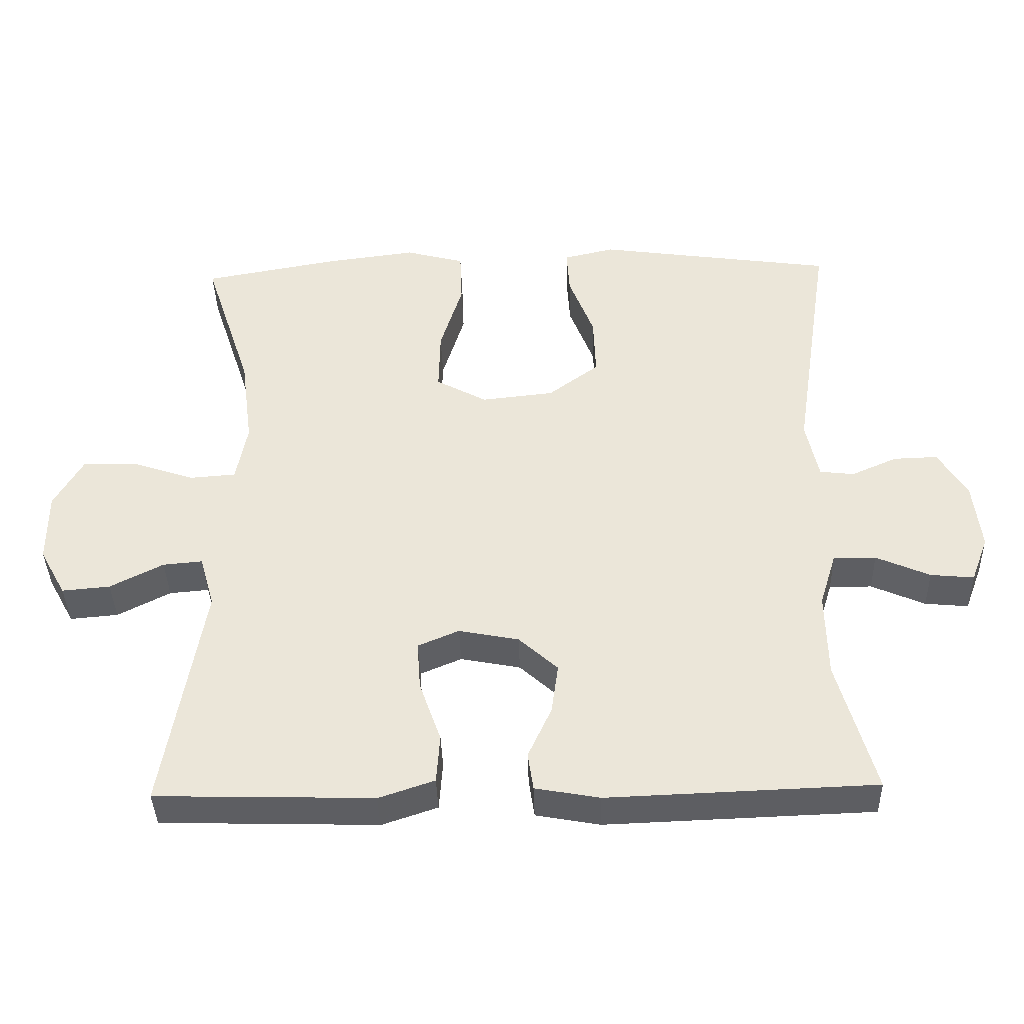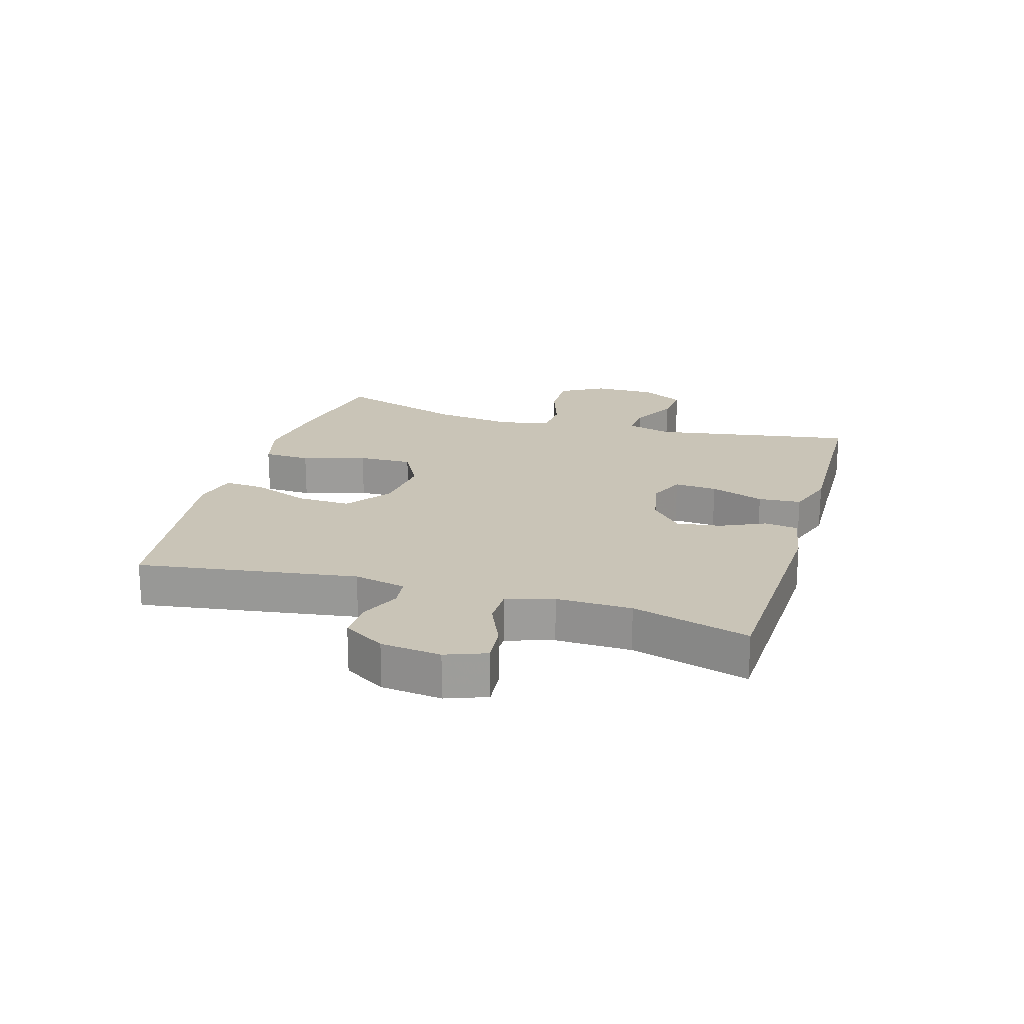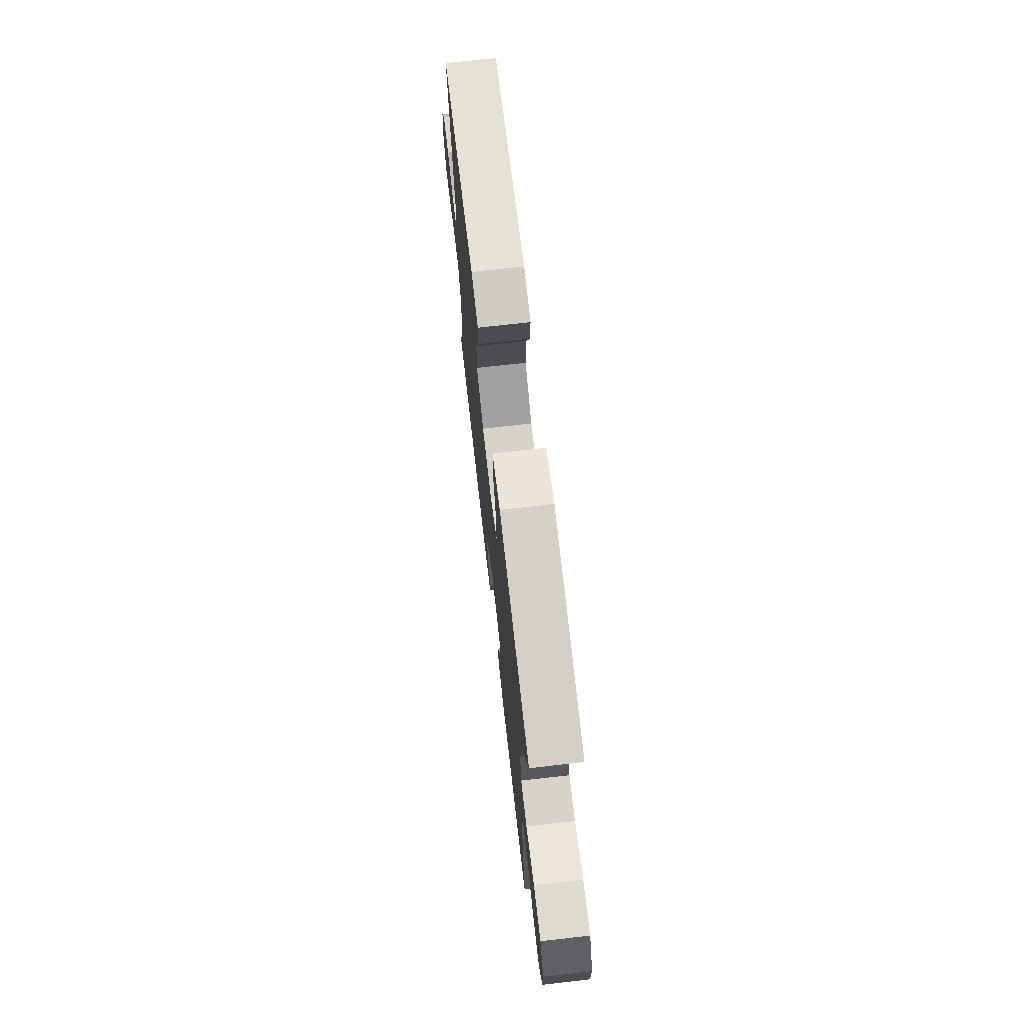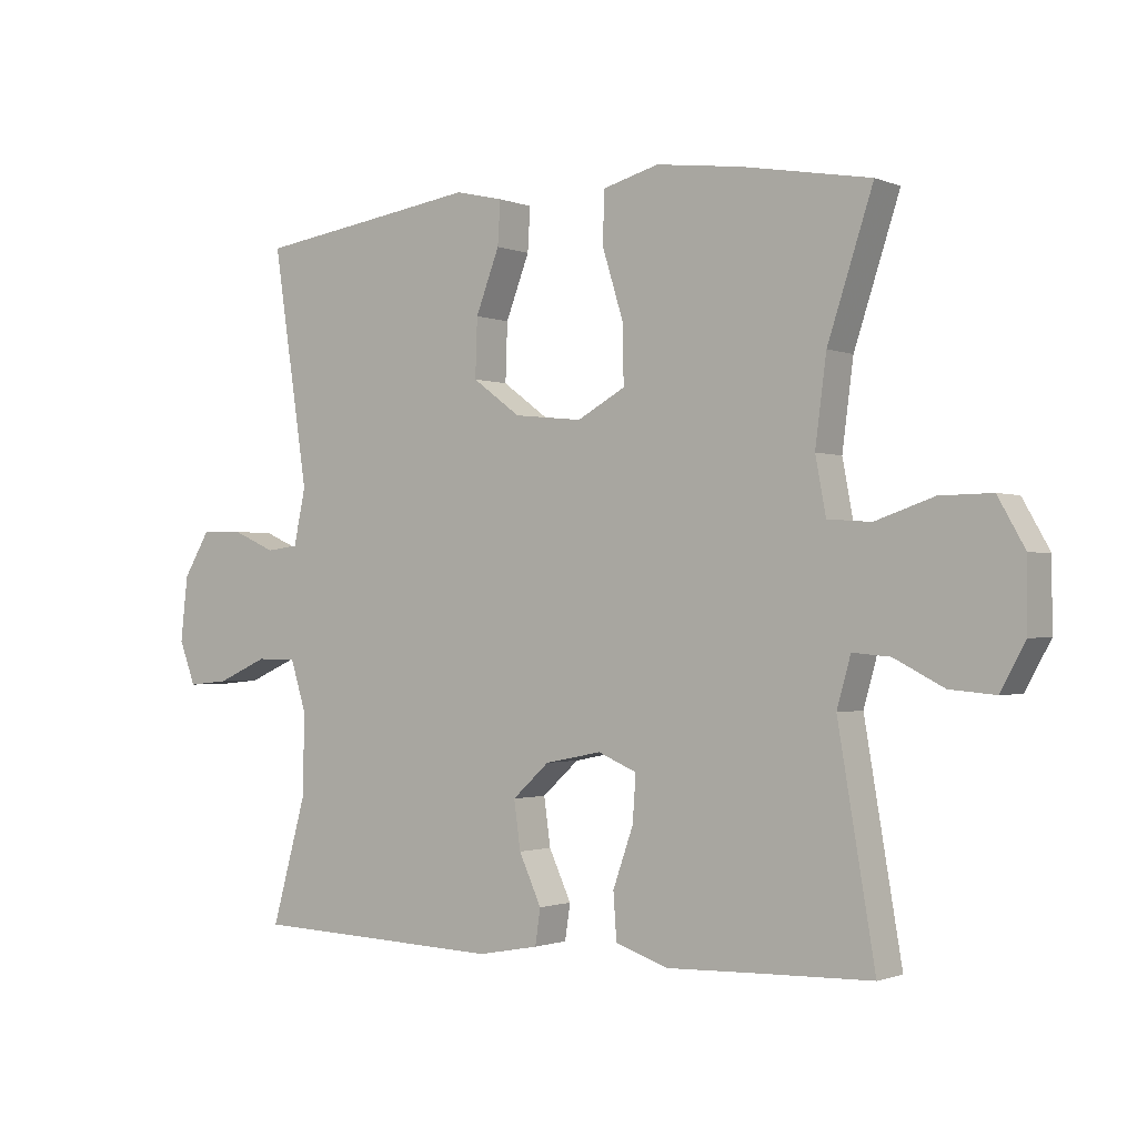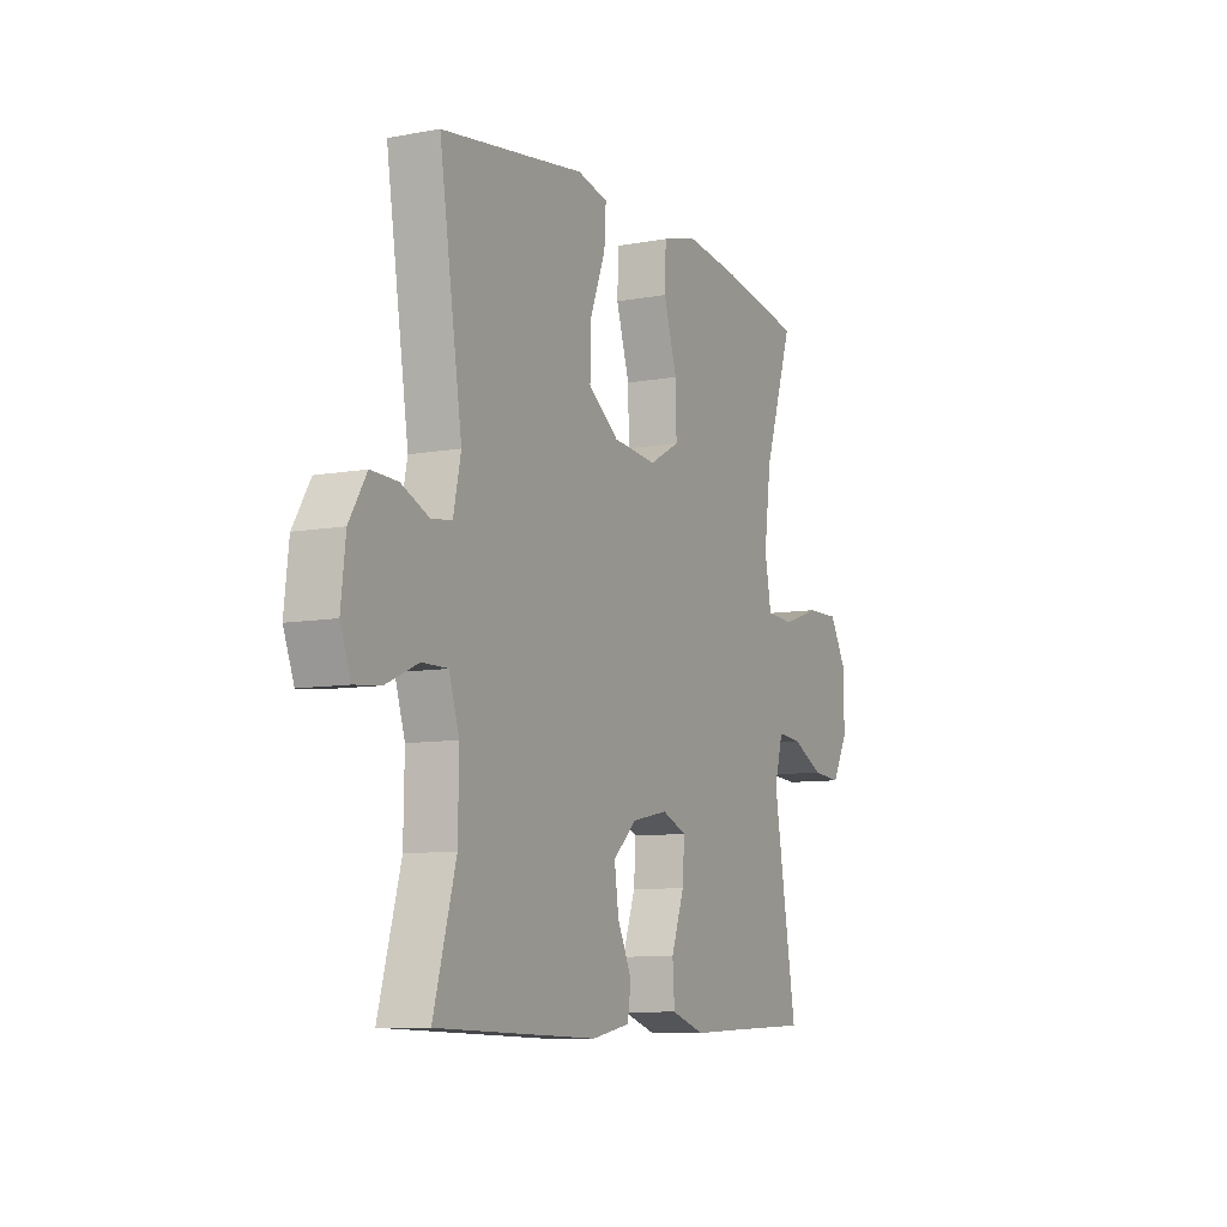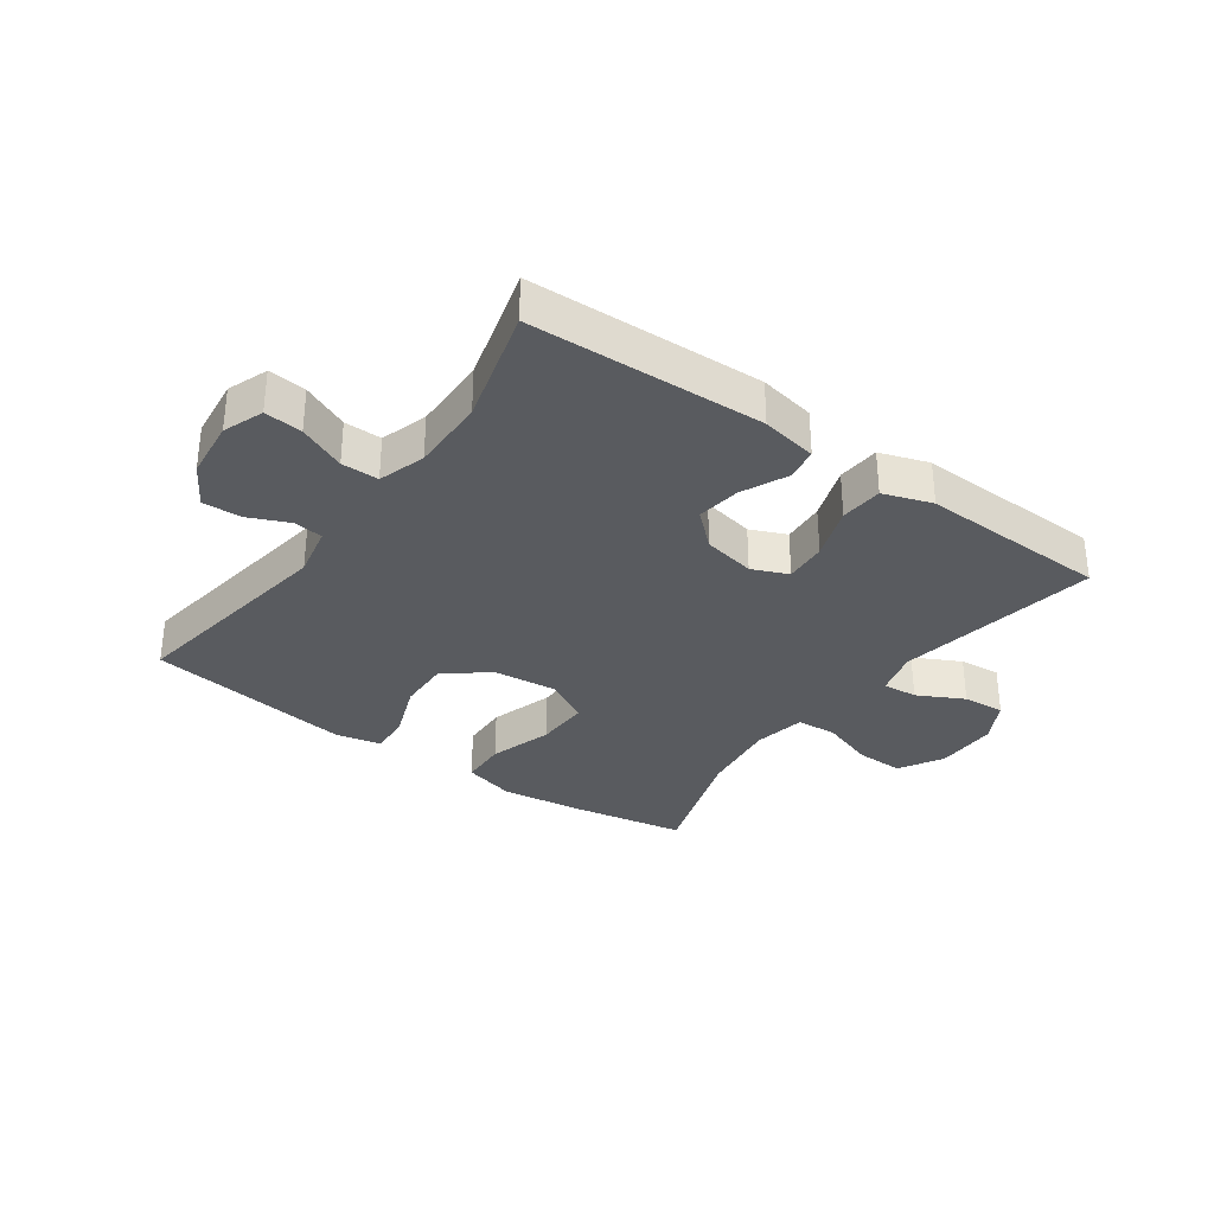
<metadata>
{"format":"obj","ext":"obj","renderer":"f3d","projection":"perspective","resolution":1024,"background":"white","views":[{"elev":-39.2,"azim":1.7,"up":"+Z"},{"elev":20.0,"azim":106.6,"up":"+Y"},{"elev":71.8,"azim":-96.5,"up":"+Z"},{"elev":-1.3,"azim":-144.5,"up":"+Z"},{"elev":-8.6,"azim":116.6,"up":"+Z"},{"elev":-32.5,"azim":144.4,"up":"+Y"}]}
</metadata>
<code>
v -0.5 0.07 -0.5
v -0.444 0.07 -0.168
v -0.465 0.07 -0.093
v -0.522 0.07 -0.098
v -0.598 0.07 -0.137
v -0.667 0.07 -0.143
v -0.705 0.07 -0.074
v -0.705 0.07 0.029
v -0.664 0.07 0.101
v -0.585 0.07 0.1
v -0.496 0.07 0.07
v -0.43 0.07 0.075
v -0.414 0.07 0.16
v -0.431 0.07 0.29
v -0.5 0.07 0.5
v -0.306 0.07 0.535
v -0.175 0.07 0.552
v -0.09 0.07 0.529
v -0.087 0.07 0.452
v -0.119 0.07 0.348
v -0.121 0.07 0.259
v -0.048 0.07 0.219
v 0.056 0.07 0.23
v 0.129 0.07 0.284
v 0.126 0.07 0.372
v 0.09 0.07 0.466
v 0.086 0.07 0.532
v 0.159 0.07 0.549
v 0.276 0.07 0.532
v 0.5 0.07 0.5
v 0.446 0.07 0.143
v 0.464 0.07 0.058
v 0.513 0.07 0.052
v 0.579 0.07 0.081
v 0.642 0.07 0.083
v 0.683 0.07 0.015
v 0.694 0.07 -0.083
v 0.669 0.07 -0.149
v 0.607 0.07 -0.143
v 0.53 0.07 -0.109
v 0.469 0.07 -0.109
v 0.445 0.07 -0.186
v 0.447 0.07 -0.309
v 0.5 0.07 -0.5
v 0.117 0.07 -0.514
v 0.025 0.07 -0.497
v 0.017 0.07 -0.443
v 0.051 0.07 -0.369
v 0.061 0.07 -0.297
v 0.005 0.07 -0.246
v -0.081 0.07 -0.229
v -0.14 0.07 -0.254
v -0.135 0.07 -0.324
v -0.104 0.07 -0.412
v -0.109 0.07 -0.482
v -0.189 0.07 -0.509
v -0.311 0.07 -0.505
v -0.5 0 -0.5
v -0.444 0 -0.168
v -0.465 0 -0.093
v -0.522 0 -0.098
v -0.598 0 -0.137
v -0.667 0 -0.143
v -0.705 0 -0.074
v -0.705 0 0.029
v -0.664 0 0.101
v -0.585 0 0.1
v -0.496 0 0.07
v -0.43 0 0.075
v -0.414 0 0.16
v -0.431 0 0.29
v -0.5 0 0.5
v -0.306 0 0.535
v -0.175 0 0.552
v -0.09 0 0.529
v -0.087 0 0.452
v -0.119 0 0.348
v -0.121 0 0.259
v -0.048 0 0.219
v 0.056 0 0.23
v 0.129 0 0.284
v 0.126 0 0.372
v 0.09 0 0.466
v 0.086 0 0.532
v 0.159 0 0.549
v 0.276 0 0.532
v 0.5 0 0.5
v 0.446 0 0.143
v 0.464 0 0.058
v 0.513 0 0.052
v 0.579 0 0.081
v 0.642 0 0.083
v 0.683 0 0.015
v 0.694 0 -0.083
v 0.669 0 -0.149
v 0.607 0 -0.143
v 0.53 0 -0.109
v 0.469 0 -0.109
v 0.445 0 -0.186
v 0.447 0 -0.309
v 0.5 0 -0.5
v 0.117 0 -0.514
v 0.025 0 -0.497
v 0.017 0 -0.443
v 0.051 0 -0.369
v 0.061 0 -0.297
v 0.005 0 -0.246
v -0.081 0 -0.229
v -0.14 0 -0.254
v -0.135 0 -0.324
v -0.104 0 -0.412
v -0.109 0 -0.482
v -0.189 0 -0.509
v -0.311 0 -0.505
f 54 55 56 57
f 53 54 57 1
f 52 53 1 2
f 51 52 2 3
f 50 51 3
f 45 46 47 48
f 43 44 45 48
f 42 43 48 49
f 41 42 49 50
f 37 38 39 40
f 37 40 41
f 36 37 41
f 33 34 35 36
f 32 33 36 41
f 31 32 41 50
f 29 30 31 50
f 25 26 27 28
f 24 25 28 29
f 17 18 19 20
f 17 20 21
f 14 15 16 17
f 13 14 17 21
f 12 13 21 22
f 8 9 10 11
f 8 11 12
f 7 8 12
f 4 5 6 7
f 3 4 7 12
f 24 29 50
f 23 24 50
f 22 23 50
f 3 12 22 50
f 114 113 112 111
f 58 114 111 110
f 59 58 110 109
f 60 59 109 108
f 60 108 107
f 105 104 103 102
f 105 102 101 100
f 106 105 100 99
f 107 106 99 98
f 97 96 95 94
f 98 97 94
f 98 94 93
f 93 92 91 90
f 98 93 90 89
f 107 98 89 88
f 107 88 87 86
f 85 84 83 82
f 86 85 82 81
f 77 76 75 74
f 78 77 74
f 74 73 72 71
f 78 74 71 70
f 79 78 70 69
f 68 67 66 65
f 69 68 65
f 69 65 64
f 64 63 62 61
f 69 64 61 60
f 107 86 81
f 107 81 80
f 107 80 79
f 107 79 69 60
f 1 58 59 2
f 2 59 60 3
f 3 60 61 4
f 4 61 62 5
f 5 62 63 6
f 6 63 64 7
f 7 64 65 8
f 8 65 66 9
f 9 66 67 10
f 10 67 68 11
f 11 68 69 12
f 12 69 70 13
f 13 70 71 14
f 14 71 72 15
f 15 72 73 16
f 16 73 74 17
f 17 74 75 18
f 18 75 76 19
f 19 76 77 20
f 20 77 78 21
f 21 78 79 22
f 22 79 80 23
f 23 80 81 24
f 24 81 82 25
f 25 82 83 26
f 26 83 84 27
f 27 84 85 28
f 28 85 86 29
f 29 86 87 30
f 30 87 88 31
f 31 88 89 32
f 32 89 90 33
f 33 90 91 34
f 34 91 92 35
f 35 92 93 36
f 36 93 94 37
f 37 94 95 38
f 38 95 96 39
f 39 96 97 40
f 40 97 98 41
f 41 98 99 42
f 42 99 100 43
f 43 100 101 44
f 44 101 102 45
f 45 102 103 46
f 46 103 104 47
f 47 104 105 48
f 48 105 106 49
f 49 106 107 50
f 50 107 108 51
f 51 108 109 52
f 52 109 110 53
f 53 110 111 54
f 54 111 112 55
f 55 112 113 56
f 56 113 114 57
f 57 114 58 1

</code>
